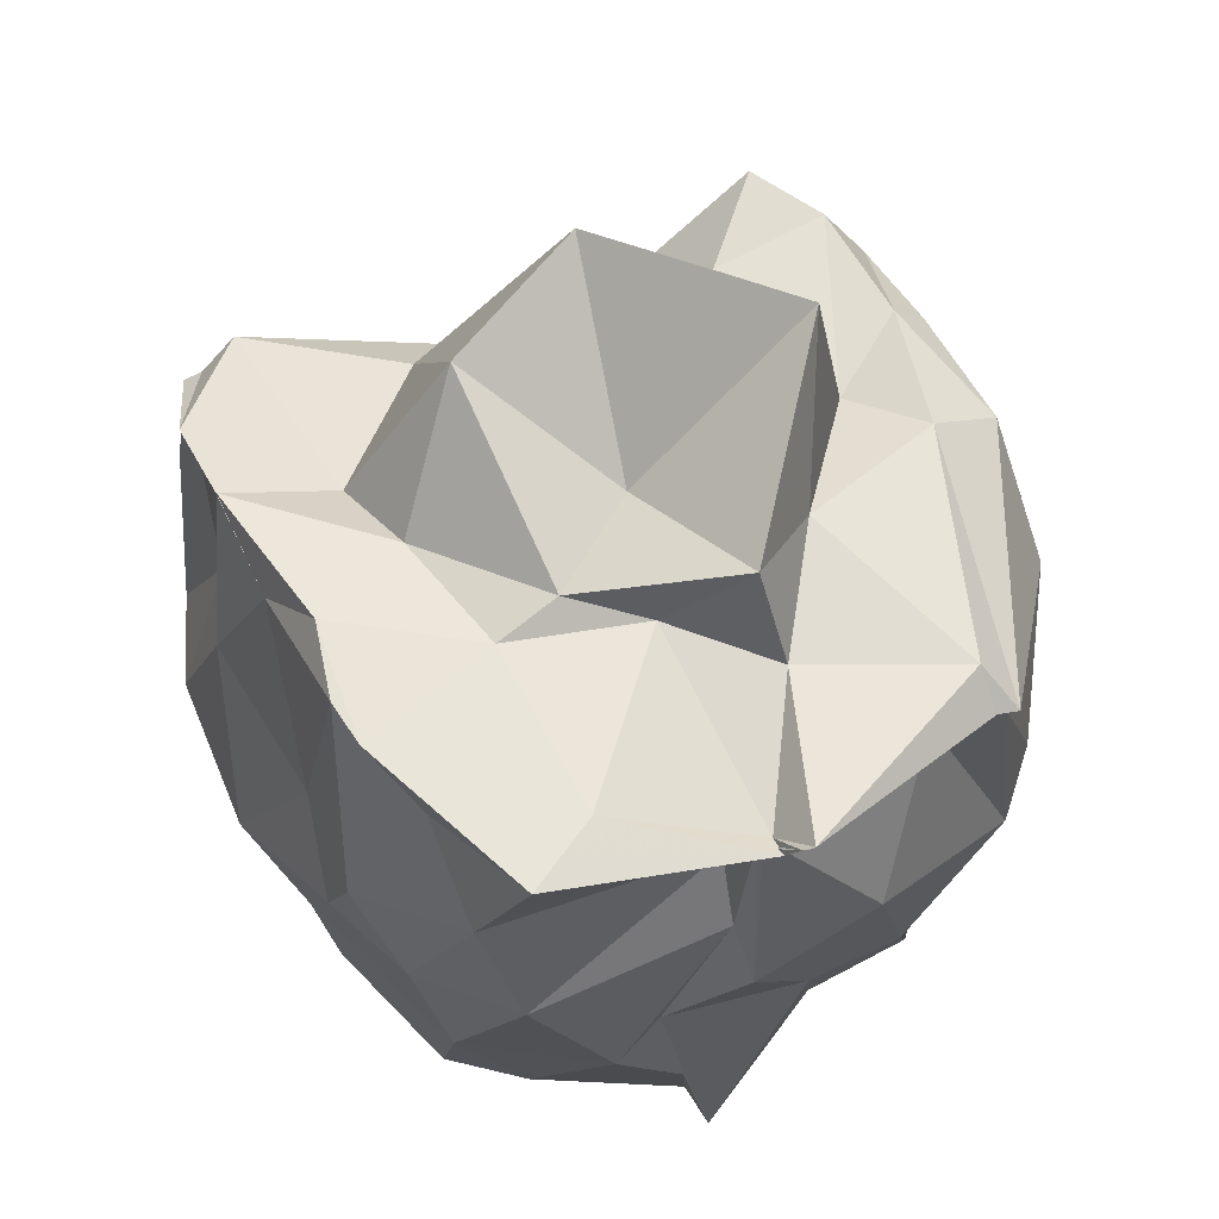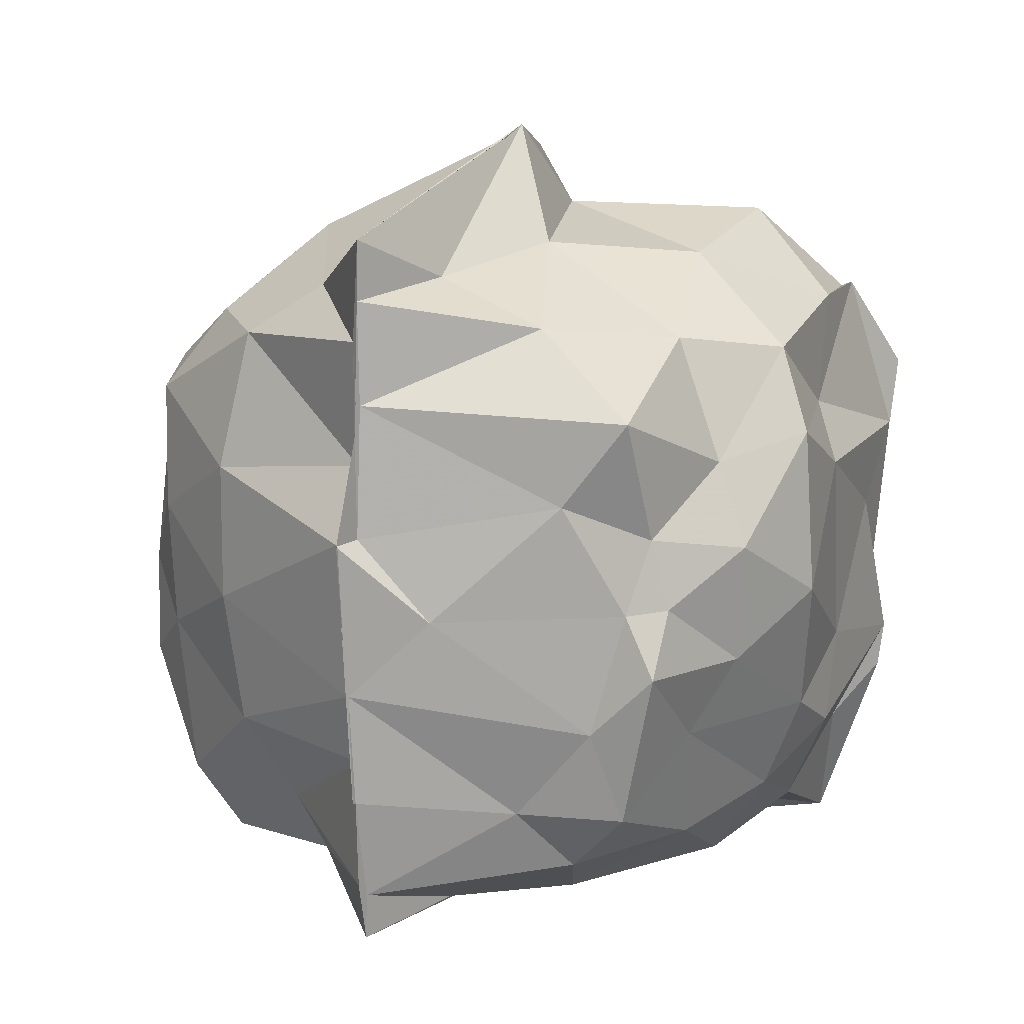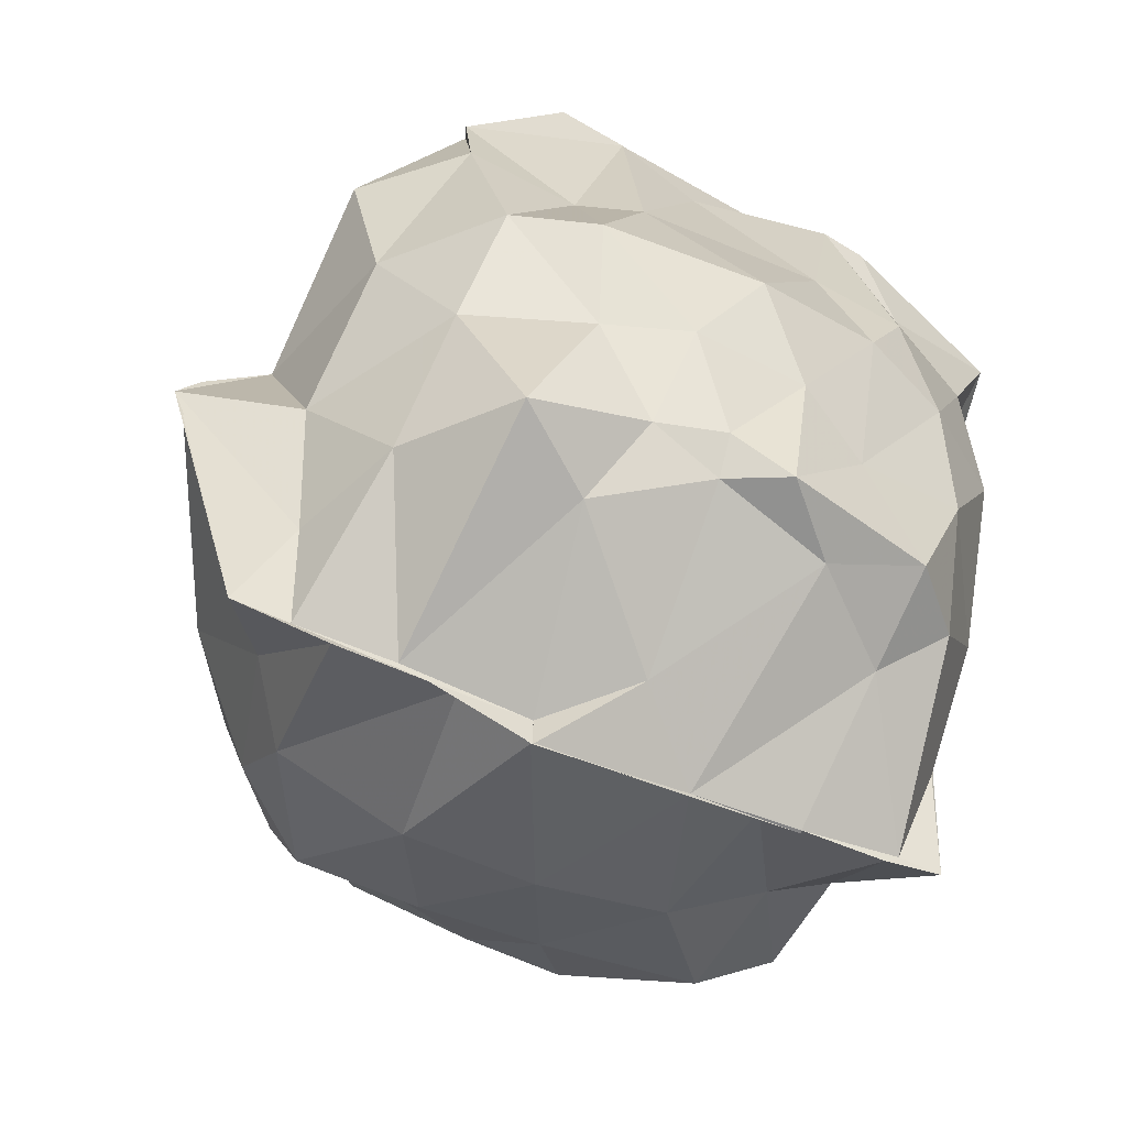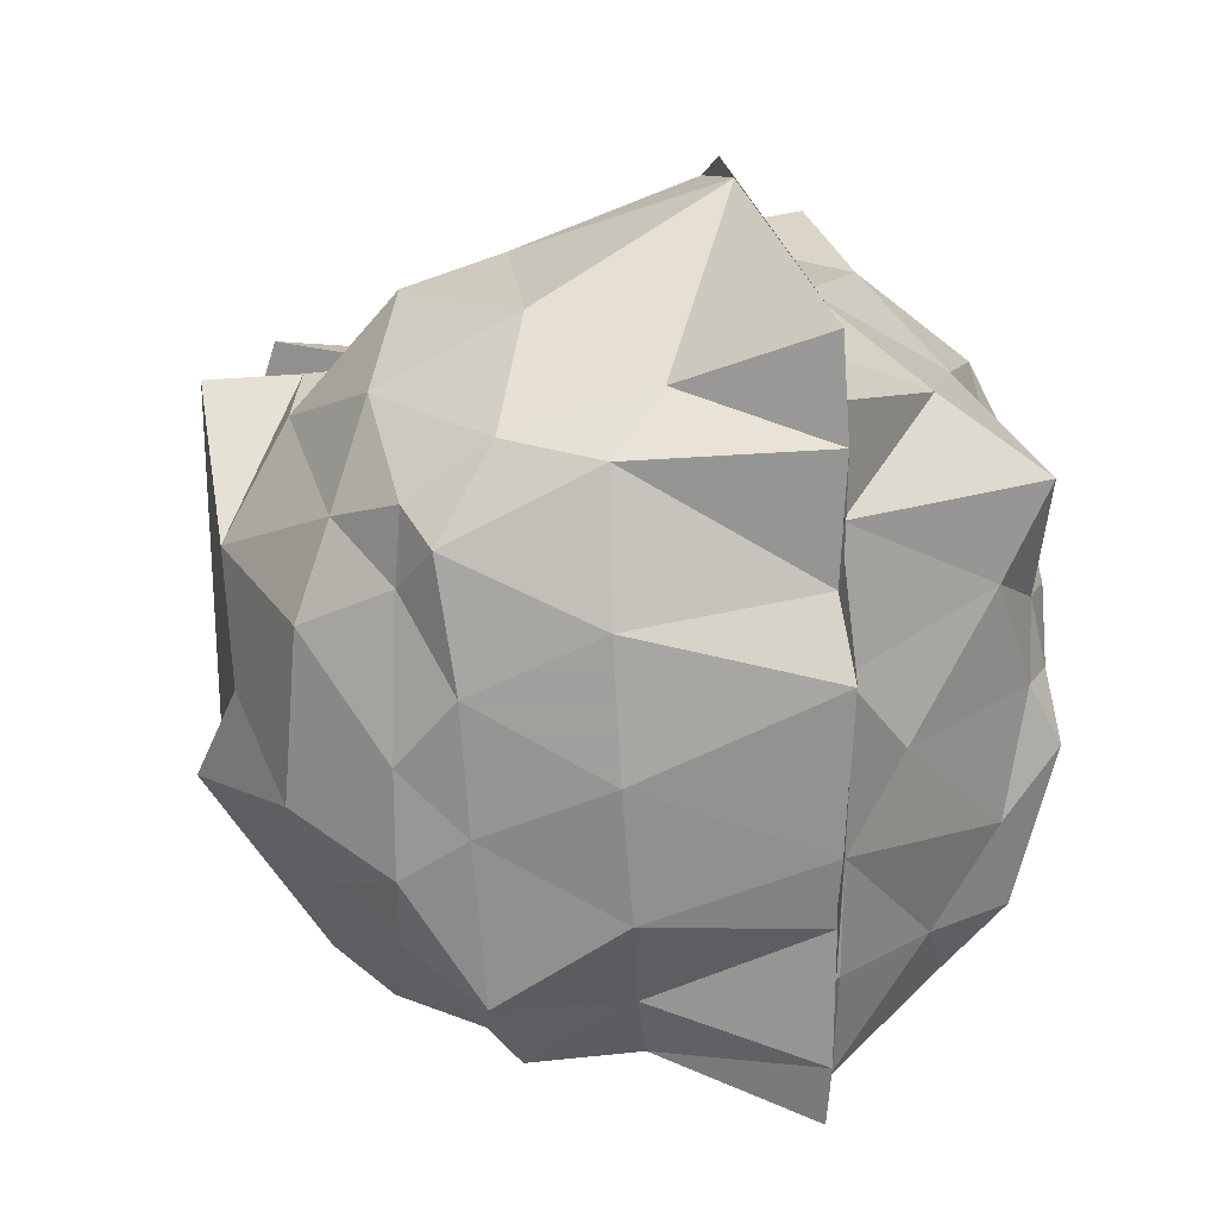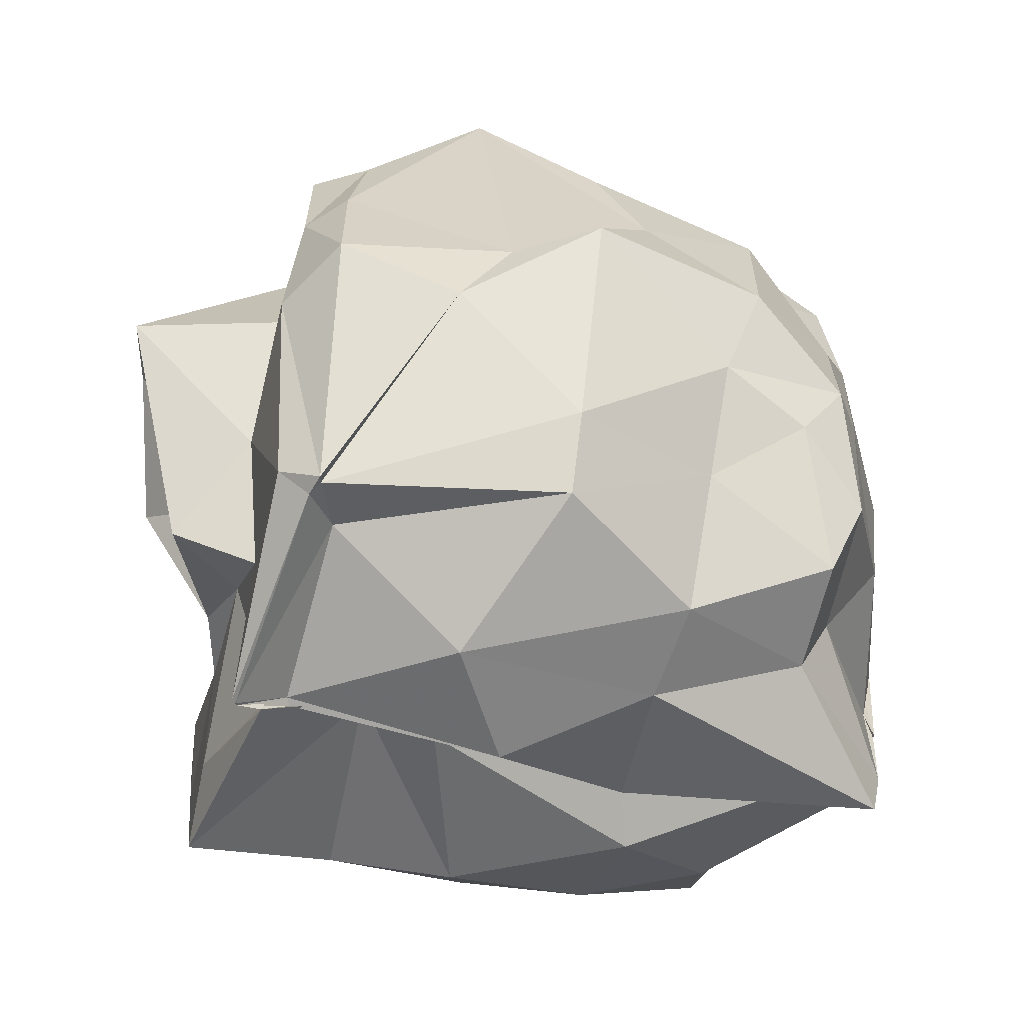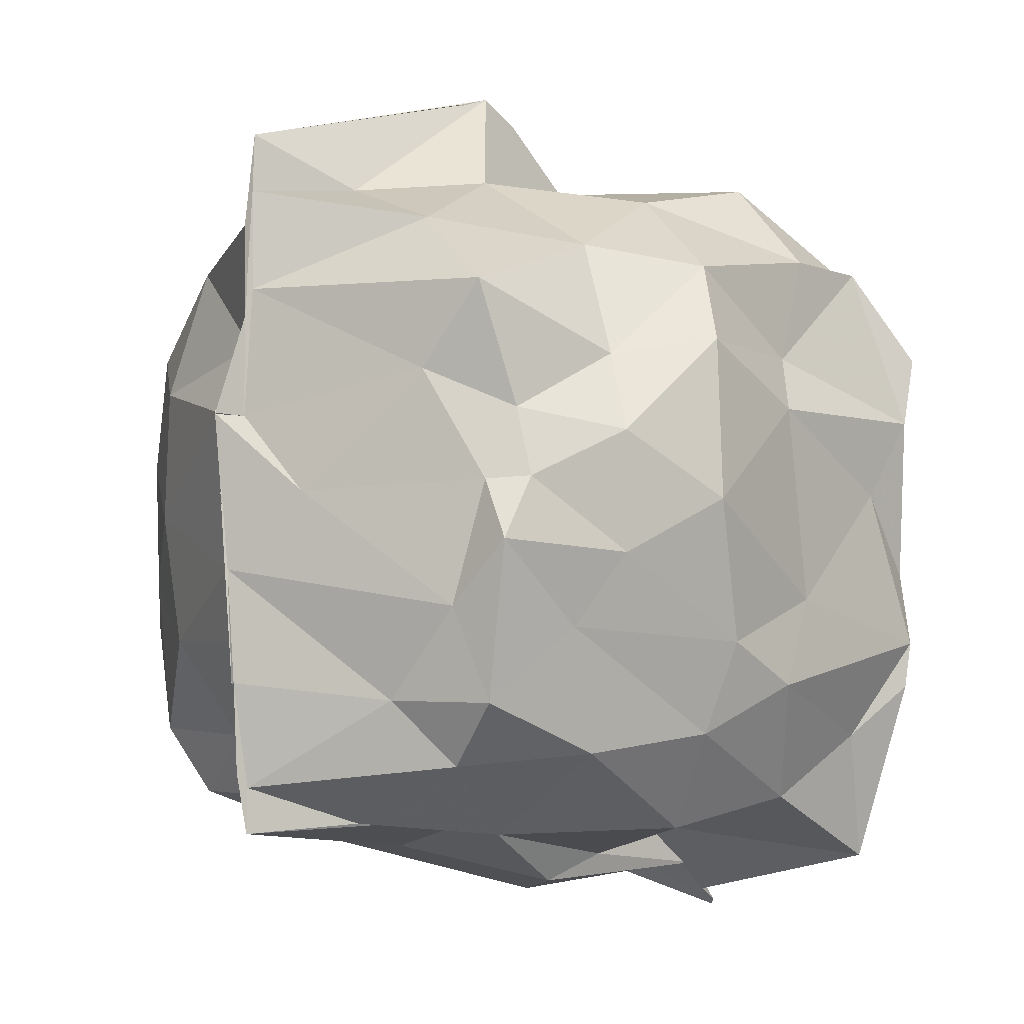
<metadata>
{"format":"obj","ext":"obj","renderer":"f3d","projection":"perspective","resolution":1024,"background":"white","views":[{"elev":55.8,"azim":-27.1,"up":"+Z"},{"elev":13.2,"azim":-149.0,"up":"+Y"},{"elev":-58.1,"azim":-115.4,"up":"+Z"},{"elev":18.2,"azim":162.4,"up":"+Y"},{"elev":-62.8,"azim":76.2,"up":"+Y"},{"elev":-5.9,"azim":-130.1,"up":"+Y"}]}
</metadata>
<code>
v -0.8796 -0.2256 0.855
v -0.9973 -0.03851 -0.9059
v -0.03024 -0.04201 0.7655
v -0.03087 0.2216 0.7245
v -0.4341 0.505 0.467
v -0.6957 0.5013 0.4686
v -0.6971 0.5037 0.4688
v -0.6963 0.5013 0.4661
v -0.9237 0.5016 0.4343
v -1.536 0.5776 0.7405
v -1.575 0.5936 0.7176
v -1.656 0.1849 0.8315
v -1.647 -0.0217 0.6994
v -1.656 -0.4157 0.8401
v -1.566 -0.6631 0.6998
v -1.483 -0.988 0.8147
v -0.9689 -1.093 0.719
v -0.9503 -1.127 0.7795
v -0.941 -1.134 0.784
v -0.4134 -1 0.7213
v -0.358 -1.007 0.7057
v -0.0296 -0.3572 0.764
v 0.06255 0.5076 0.4375
v -0.1818 0.4997 0.4577
v -0.696 0.5023 0.4667
v -0.6973 0.5003 0.4672
v -0.6969 0.5024 0.468
v -0.8503 0.5009 0.4419
v -1.415 0.8167 0.4411
v -1.618 0.5918 0.4634
v -1.638 0.3174 0.3718
v -1.722 0.1703 0.3068
v -1.708 -0.3186 0.3795
v -1.719 -0.5419 0.2967
v -1.548 -0.8275 0.4422
v -1.002 -0.9061 0.4688
v -0.9898 -1.017 0.6498
v -0.9699 -1.012 0.6604
v -0.5211 -0.9229 0.6463
v -0.3818 -0.991 0.7004
v -0.003377 -0.5683 0.4591
v 0.06449 -0.3922 0.3431
v 0.08909 0.2048 0.1165
v -0.09395 0.4667 0.2092
v -0.3331 0.7616 0.1158
v -0.5792 0.836 0.09311
v -0.9968 1.003 -0.01372
v -0.9963 0.8387 0.1566
v -1.415 0.7351 0.09066
v -1.686 0.516 0.03899
v -1.78 0.3121 -0.008674
v -1.814 -0.09234 -0.02549
v -1.735 -0.4387 0.09657
v -1.647 -0.6682 0.07019
v -1.471 -0.9062 0.1335
v -1.011 -0.9846 0.2796
v -0.9885 -1.054 0.1168
v -0.7003 -1.089 0.2858
v -0.2854 -0.9511 0.1101
v -0.1393 -0.8057 0.1203
v 0.1623 -0.3441 0.1356
v 0.09331 -0.09409 -0.01244
v -0.07375 0.3723 -0.2875
v -0.1908 0.6049 -0.1679
v -0.507 0.7902 -0.2879
v -1.003 1.031 -0.2143
v -1.001 1.063 -0.1157
v -1.16 0.782 -0.2492
v -1.522 0.563 -0.2216
v -1.654 0.2651 -0.2521
v -1.745 0.06402 -0.2841
v -1.718 -0.2321 -0.2605
v -1.637 -0.414 -0.3604
v -1.574 -0.7189 -0.249
v -1.26 -0.9212 -0.283
v -1.126 -0.8809 -0.2386
v -0.7793 -0.959 -0.2261
v -0.5273 -0.949 -0.2509
v -0.2789 -0.6995 -0.2506
v -0.06923 -0.4899 -0.2505
v 0.04797 -0.263 -0.318
v 0.01997 0.1521 -0.3351
v -0.1774 0.4466 -0.4926
v -0.3658 0.5895 -0.5562
v -0.7143 0.6853 -0.6111
v -0.9977 0.8429 -0.871
v -1.062 0.7274 -0.6011
v -1.33 0.6169 -0.5739
v -1.597 0.4169 -0.6281
v -1.605 0.1135 -0.5158
v -1.651 -0.05728 -0.509
v -1.656 -0.2137 -0.5968
v -1.56 -0.6001 -0.5635
v -1.406 -0.7515 -0.5394
v -1.062 -0.8923 -0.5807
v -0.9993 -0.9156 -0.8751
v -0.6833 -0.8251 -0.5941
v -0.4021 -0.8129 -0.5923
v -0.1616 -0.545 -0.4752
v -0.1302 -0.3539 -0.5835
v -0.1304 -0.1009 -0.5754
v -0.1621 0.2683 -0.503
v -0.1243 -0.05583 0.8605
v -0.1231 0.2621 0.8595
v -0.1858 0.4999 0.8038
v -0.6957 0.5002 0.4679
v -0.7396 0.5 0.4675
v -1.449 0.5767 0.8184
v -1.665 0.3598 0.8573
v -1.655 0.1849 0.8315
v -1.605 -0.2261 0.8598
v -1.644 -0.5314 0.8317
v -1.298 -0.8862 0.8223
v -0.965 -1.038 0.705
v -0.9268 -1.139 0.7936
v -0.4135 -0.9191 0.8031
v -0.216 -0.3806 0.8781
v -0.3363 -0.1901 0.8197
v -0.4098 0.2605 0.8218
v -0.6969 0.5032 0.4685
v -1.101 0.389 0.7311
v -1.389 0.1327 0.7401
v -1.35 -0.1066 0.8191
v -1.295 -0.4397 0.8405
v -0.9693 -0.5345 0.8316
v -0.7702 -0.7402 0.8045
v -0.5732 -0.4704 0.8782
v -0.4352 -0.2247 1.235
v -0.7828 0.2047 1.212
v -1.144 0.06686 1.12
v -1.139 -0.4227 0.8898
v -0.7925 -0.6397 1.024
v -0.2122 0.3811 -0.6238
v -0.5588 0.5654 -0.7209
v -1.003 0.6036 -0.9021
v -0.9978 0.6966 -0.876
v -1.002 0.4448 -0.8754
v -1.45 0.2092 -0.6838
v -1.576 -0.06454 -0.5894
v -1.502 -0.3679 -0.6304
v -1.319 -0.5911 -0.6735
v -1.002 -0.8023 -0.8753
v -0.9994 -0.7661 -0.9054
v -0.6411 -0.6666 -0.6643
v -0.3076 -0.6424 -0.6593
v -0.2692 -0.2398 -0.6771
v -0.2474 0.0726 -0.6755
v -0.5339 0.2335 -0.818
v -0.9967 0.2982 -0.8779
v -1.001 0.3713 -0.8971
v -1.005 0.1202 -0.8984
v -1.176 -0.0776 -0.8443
v -1.001 -0.2664 -0.9406
v -1.005 -0.5458 -0.9212
v -1.002 -0.4415 -0.9065
v -0.5828 -0.4224 -0.8091
v -0.5472 -0.09774 -0.8375
v -1.001 0.1241 -0.9832
v -1.002 0.121 -0.9828
v -0.9982 0.1187 -0.9785
v -0.9965 -0.5478 -0.9217
v -0.9975 -0.2664 -0.9418
f 3 23 4
f 4 23 24
f 4 24 5
f 5 24 25
f 5 25 6
f 6 25 26
f 6 26 7
f 7 26 27
f 7 27 8
f 8 27 28
f 8 28 9
f 9 28 29
f 9 29 10
f 10 29 30
f 10 30 11
f 11 30 31
f 11 31 12
f 12 31 32
f 12 32 13
f 13 32 33
f 13 33 14
f 14 33 34
f 14 34 15
f 15 34 35
f 15 35 16
f 16 35 36
f 16 36 17
f 17 36 37
f 17 37 18
f 18 37 38
f 18 38 19
f 19 38 39
f 19 39 20
f 20 39 40
f 20 40 21
f 21 40 41
f 21 41 22
f 22 41 42
f 22 42 3
f 3 42 23
f 23 43 24
f 24 43 44
f 24 44 25
f 25 44 45
f 25 45 26
f 26 45 46
f 26 46 27
f 27 46 47
f 27 47 28
f 28 47 48
f 28 48 29
f 29 48 49
f 29 49 30
f 30 49 50
f 30 50 31
f 31 50 51
f 31 51 32
f 32 51 52
f 32 52 33
f 33 52 53
f 33 53 34
f 34 53 54
f 34 54 35
f 35 54 55
f 35 55 36
f 36 55 56
f 36 56 37
f 37 56 57
f 37 57 38
f 38 57 58
f 38 58 39
f 39 58 59
f 39 59 40
f 40 59 60
f 40 60 41
f 41 60 61
f 41 61 42
f 42 61 62
f 42 62 23
f 23 62 43
f 43 63 44
f 44 63 64
f 44 64 45
f 45 64 65
f 45 65 46
f 46 65 66
f 46 66 47
f 47 66 67
f 47 67 48
f 48 67 68
f 48 68 49
f 49 68 69
f 49 69 50
f 50 69 70
f 50 70 51
f 51 70 71
f 51 71 52
f 52 71 72
f 52 72 53
f 53 72 73
f 53 73 54
f 54 73 74
f 54 74 55
f 55 74 75
f 55 75 56
f 56 75 76
f 56 76 57
f 57 76 77
f 57 77 58
f 58 77 78
f 58 78 59
f 59 78 79
f 59 79 60
f 60 79 80
f 60 80 61
f 61 80 81
f 61 81 62
f 62 81 82
f 62 82 43
f 43 82 63
f 63 83 64
f 64 83 84
f 64 84 65
f 65 84 85
f 65 85 66
f 66 85 86
f 66 86 67
f 67 86 87
f 67 87 68
f 68 87 88
f 68 88 69
f 69 88 89
f 69 89 70
f 70 89 90
f 70 90 71
f 71 90 91
f 71 91 72
f 72 91 92
f 72 92 73
f 73 92 93
f 73 93 74
f 74 93 94
f 74 94 75
f 75 94 95
f 75 95 76
f 76 95 96
f 76 96 77
f 77 96 97
f 77 97 78
f 78 97 98
f 78 98 79
f 79 98 99
f 79 99 80
f 80 99 100
f 80 100 81
f 81 100 101
f 81 101 82
f 82 101 102
f 82 102 63
f 63 102 83
f 103 104 118
f 104 119 118
f 104 105 119
f 105 120 119
f 105 106 120
f 106 107 120
f 107 121 120
f 107 108 121
f 108 122 121
f 108 109 122
f 109 110 122
f 110 123 122
f 110 111 123
f 111 124 123
f 111 112 124
f 112 113 124
f 113 125 124
f 113 114 125
f 114 126 125
f 114 115 126
f 115 116 126
f 116 127 126
f 116 117 127
f 117 118 127
f 117 103 118
f 118 119 128
f 119 129 128
f 119 120 129
f 120 121 129
f 121 130 129
f 121 122 130
f 122 123 130
f 123 131 130
f 123 124 131
f 124 125 131
f 125 132 131
f 125 126 132
f 126 127 132
f 127 128 132
f 127 118 128
f 133 148 134
f 134 148 149
f 134 149 135
f 135 149 150
f 135 150 136
f 136 150 137
f 137 150 151
f 137 151 138
f 138 151 152
f 138 152 139
f 139 152 140
f 140 152 153
f 140 153 141
f 141 153 154
f 141 154 142
f 142 154 143
f 143 154 155
f 143 155 144
f 144 155 156
f 144 156 145
f 145 156 146
f 146 156 157
f 146 157 147
f 147 157 148
f 147 148 133
f 148 158 149
f 149 158 159
f 149 159 150
f 150 159 151
f 151 159 160
f 151 160 152
f 152 160 153
f 153 160 161
f 153 161 154
f 154 161 155
f 155 161 162
f 155 162 156
f 156 162 157
f 157 162 158
f 157 158 148
f 3 4 103
f 103 4 104
f 4 5 104
f 104 5 105
f 5 6 105
f 105 6 106
f 6 7 106
f 7 8 106
f 106 8 107
f 8 9 107
f 107 9 108
f 9 10 108
f 108 10 109
f 10 11 109
f 11 12 109
f 109 12 110
f 12 13 110
f 110 13 111
f 13 14 111
f 111 14 112
f 14 15 112
f 15 16 112
f 112 16 113
f 16 17 113
f 113 17 114
f 17 18 114
f 114 18 115
f 18 19 115
f 19 20 115
f 115 20 116
f 20 21 116
f 116 21 117
f 21 22 117
f 117 22 103
f 22 3 103
f 83 133 84
f 84 133 134
f 84 134 85
f 85 134 135
f 85 135 86
f 86 135 136
f 86 136 87
f 87 136 88
f 88 136 137
f 88 137 89
f 89 137 138
f 89 138 90
f 90 138 139
f 90 139 91
f 91 139 92
f 92 139 140
f 92 140 93
f 93 140 141
f 93 141 94
f 94 141 142
f 94 142 95
f 95 142 96
f 96 142 143
f 96 143 97
f 97 143 144
f 97 144 98
f 98 144 145
f 98 145 99
f 99 145 100
f 100 145 146
f 100 146 101
f 101 146 147
f 101 147 102
f 102 147 133
f 102 133 83
f 128 129 1
f 129 130 1
f 130 131 1
f 131 132 1
f 132 128 1
f 159 158 2
f 160 159 2
f 161 160 2
f 162 161 2
f 158 162 2

</code>
